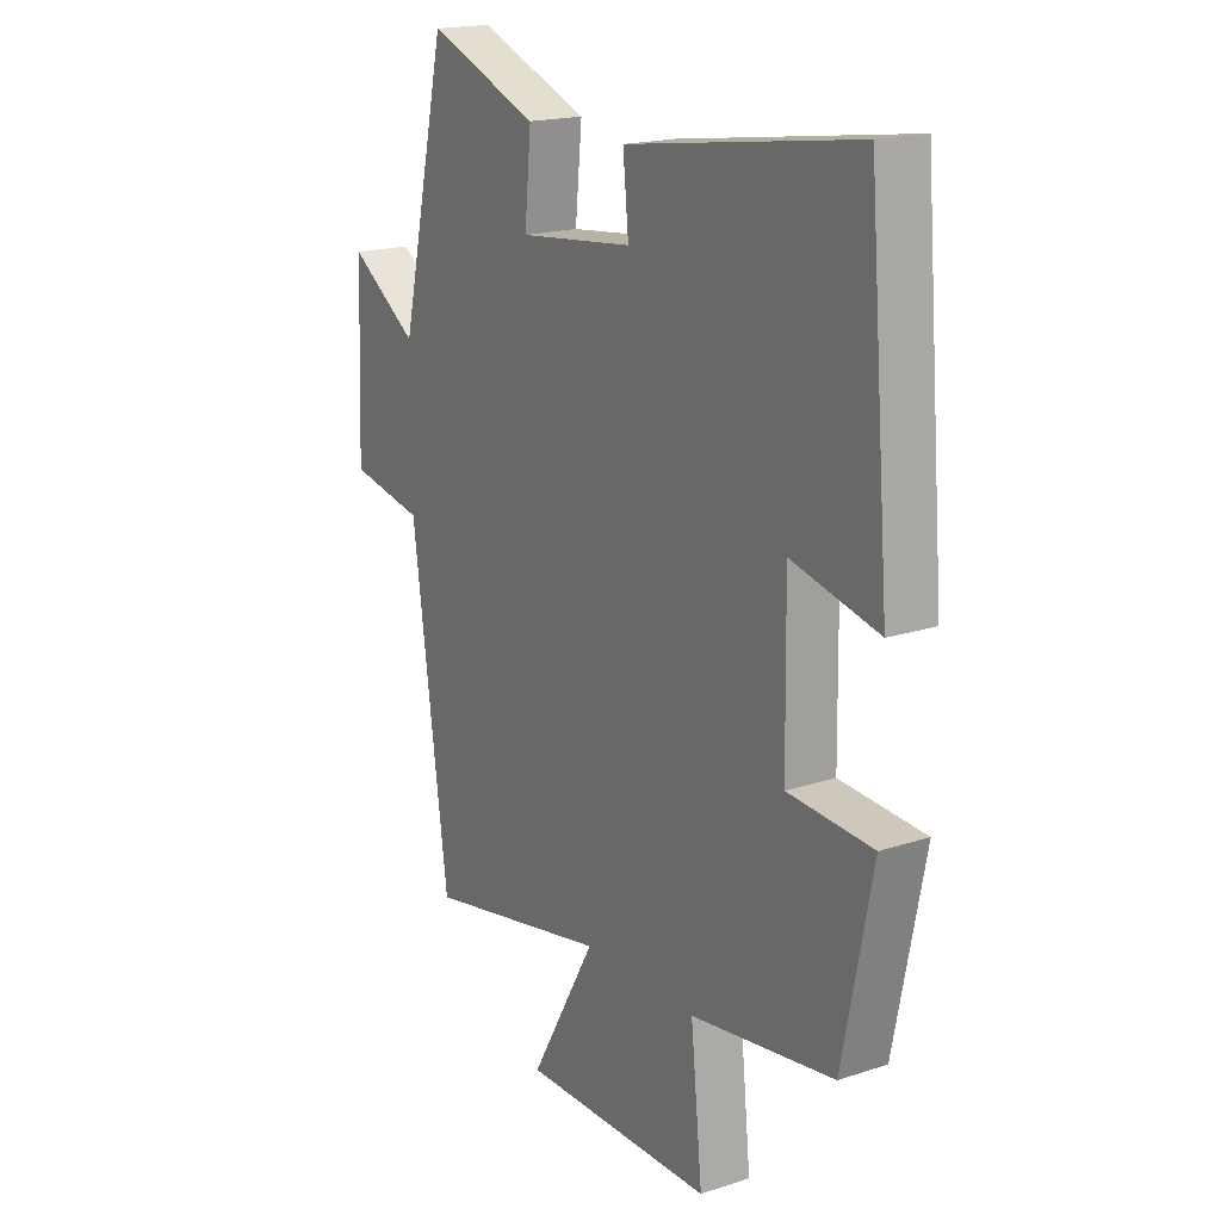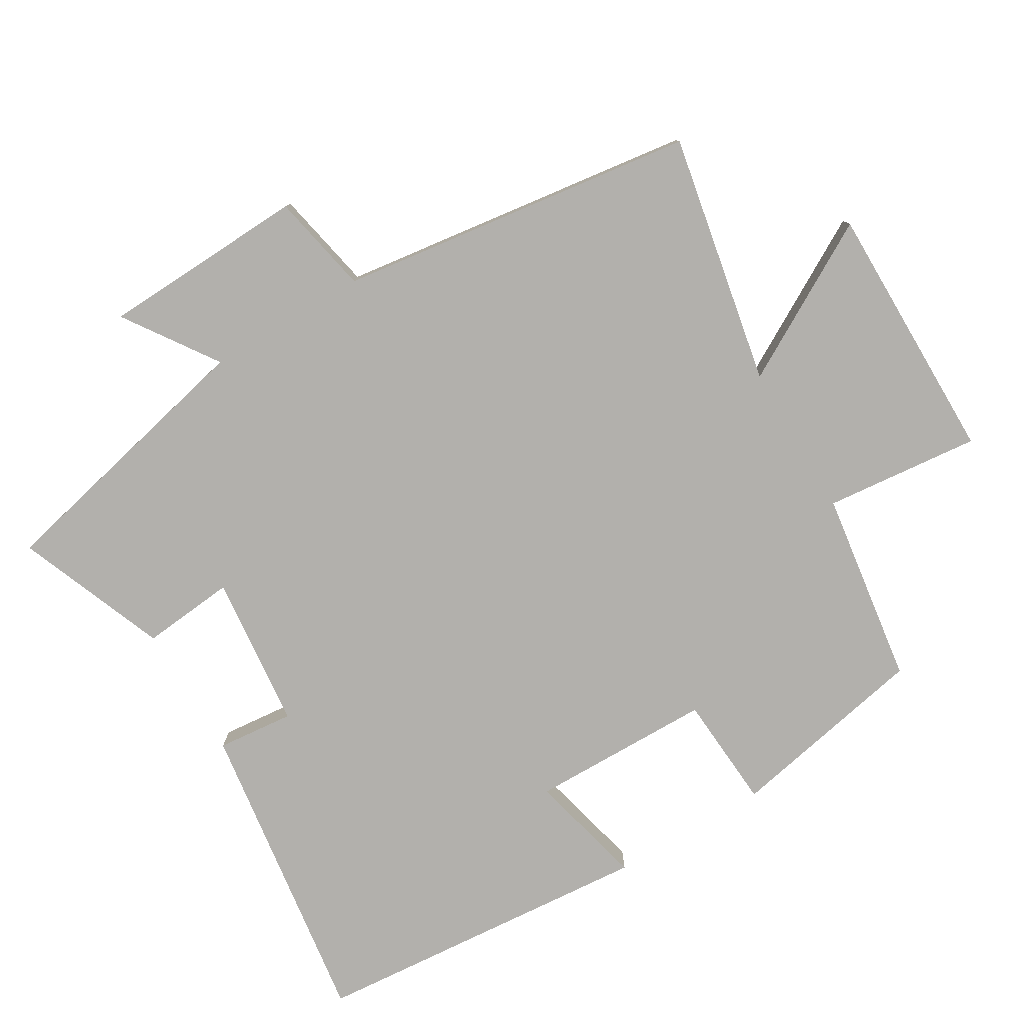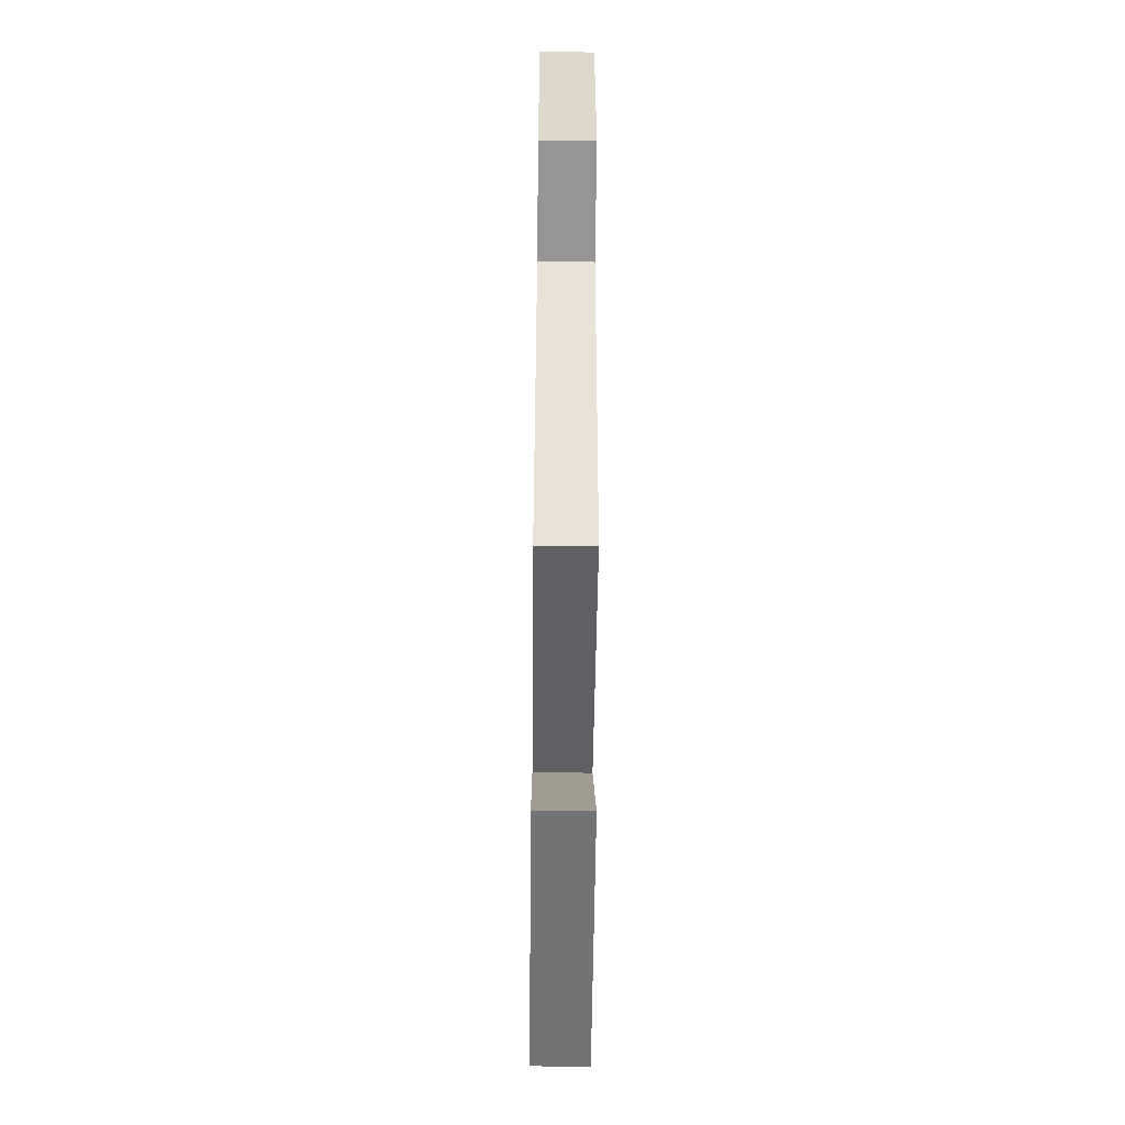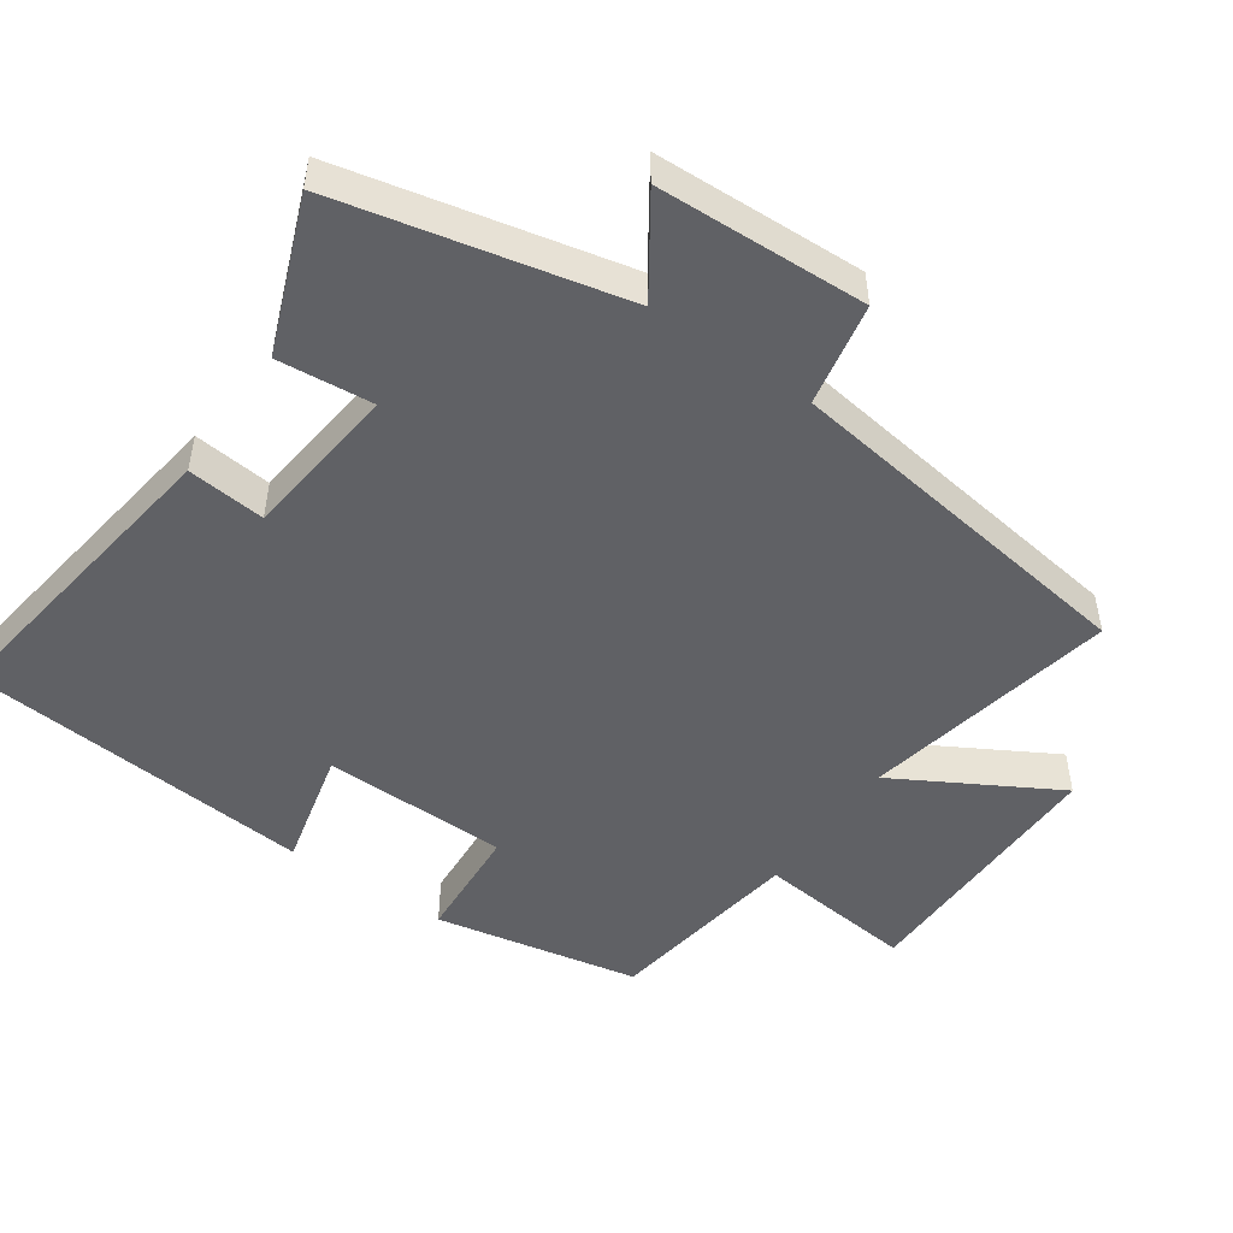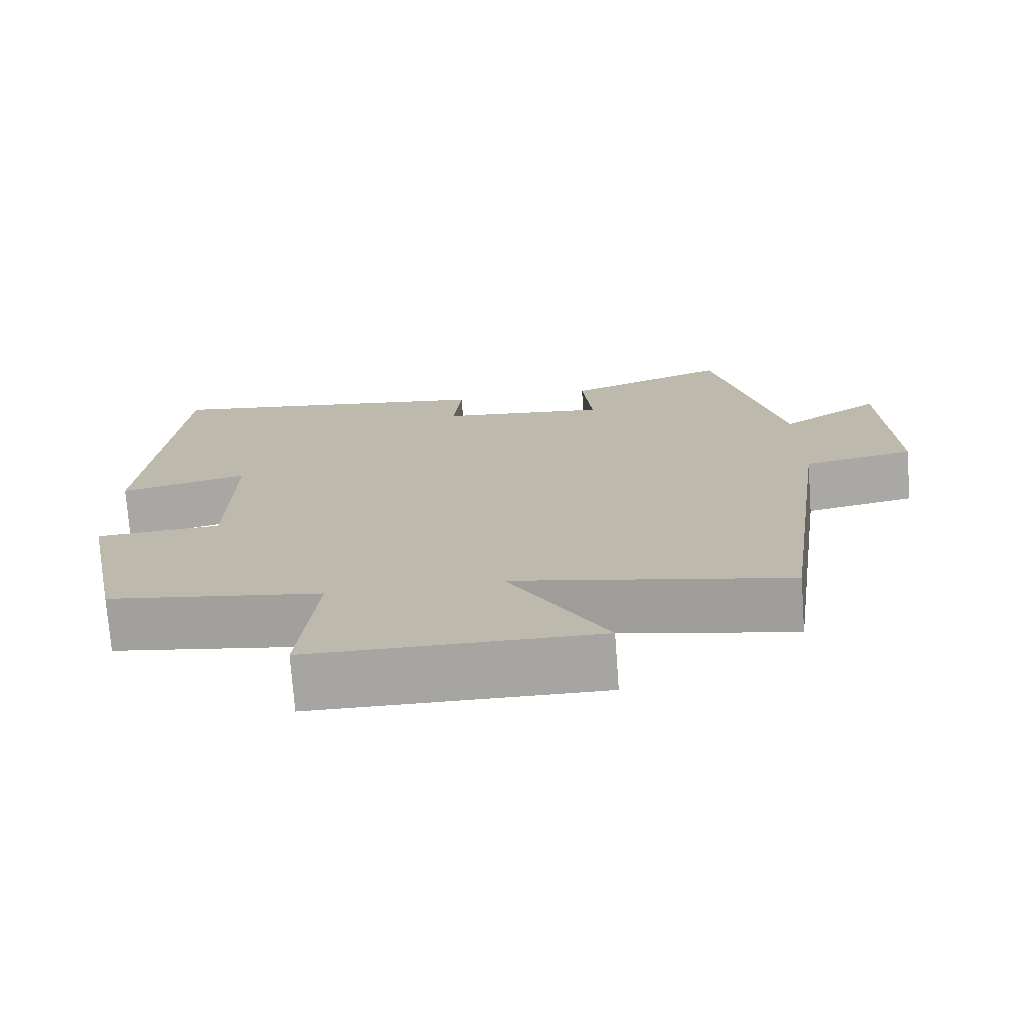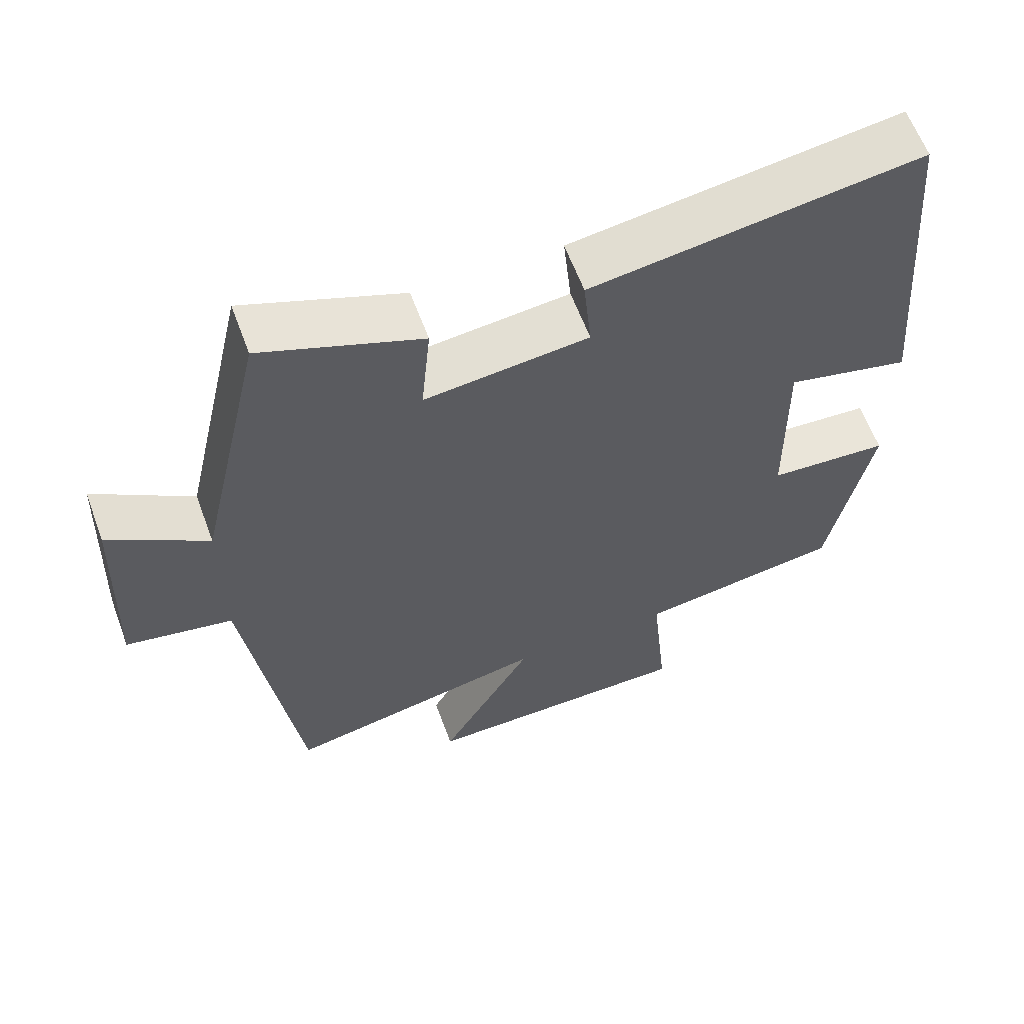
<metadata>
{"format":"obj","ext":"obj","renderer":"f3d","projection":"perspective","resolution":1024,"background":"white","views":[{"elev":18.3,"azim":-122.4,"up":"+Z"},{"elev":-78.7,"azim":120.9,"up":"+Y"},{"elev":-56.2,"azim":89.4,"up":"+Z"},{"elev":-49.5,"azim":55.1,"up":"+Y"},{"elev":-73.9,"azim":4.2,"up":"+Z"},{"elev":61.4,"azim":159.7,"up":"+Z"}]}
</metadata>
<code>
v -0.442 0.07 -0.459
v -0.5 0.07 -0.168
v -0.334 0.07 -0.157
v -0.33 0.07 0.107
v -0.5 0.07 0.066
v -0.458 0.07 0.564
v -0.008 0.07 0.5
v -0.019 0.07 0.389
v 0.205 0.07 0.365
v 0.192 0.07 0.5
v 0.409 0.07 0.585
v 0.5 0.07 0.183
v 0.634 0.07 0.274
v 0.646 0.07 -0.024
v 0.5 0.07 -0.053
v 0.429 0.07 -0.571
v 0.066 0.07 -0.5
v 0.195 0.07 -0.727
v -0.183 0.07 -0.725
v -0.16 0.07 -0.5
v -0.442 0 -0.459
v -0.5 0 -0.168
v -0.334 0 -0.157
v -0.33 0 0.107
v -0.5 0 0.066
v -0.458 0 0.564
v -0.008 0 0.5
v -0.019 0 0.389
v 0.205 0 0.365
v 0.192 0 0.5
v 0.409 0 0.585
v 0.5 0 0.183
v 0.634 0 0.274
v 0.646 0 -0.024
v 0.5 0 -0.053
v 0.429 0 -0.571
v 0.066 0 -0.5
v 0.195 0 -0.727
v -0.183 0 -0.725
v -0.16 0 -0.5
f 17 18 19 20
f 17 20 1 2
f 15 16 17
f 12 13 14 15
f 9 10 11 12
f 8 9 12 15
f 5 6 7 8
f 4 5 8
f 3 4 8 15
f 17 2 3
f 3 15 17
f 40 39 38 37
f 22 21 40 37
f 37 36 35
f 35 34 33 32
f 32 31 30 29
f 35 32 29 28
f 28 27 26 25
f 28 25 24
f 35 28 24 23
f 23 22 37
f 37 35 23
f 1 21 22 2
f 2 22 23 3
f 3 23 24 4
f 4 24 25 5
f 5 25 26 6
f 6 26 27 7
f 7 27 28 8
f 8 28 29 9
f 9 29 30 10
f 10 30 31 11
f 11 31 32 12
f 12 32 33 13
f 13 33 34 14
f 14 34 35 15
f 15 35 36 16
f 16 36 37 17
f 17 37 38 18
f 18 38 39 19
f 19 39 40 20
f 20 40 21 1

</code>
